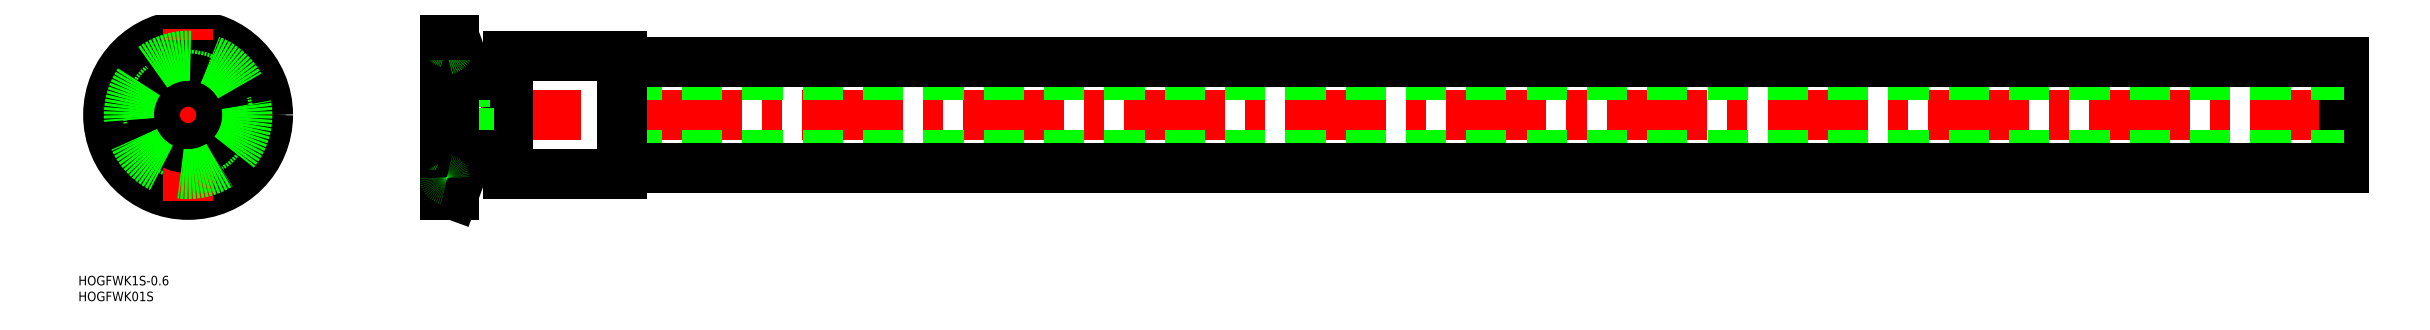
<metadata>
{"format":"dxf","ext":"dxf","renderer":"ezdxf+matplotlib","layout":"modelspace","background":"white","min_lineweight":24,"dpi":150}
</metadata>
<code>
0
SECTION
2
ENTITIES
0
TEXT
8
0
10
-34.68
20
-53.83
30
0
40
3
1
HOGFWK1S-0.6
0
TEXT
8
0
10
-34.68
20
-58.83
30
0
40
3
1
HOGFWK01S
0
LINE
8
CENTER
10
683
20
-5.68e-14
30
0
11
79
21
2e-16
31
0
0
LINE
8
0
10
681
20
16.7
30
0
11
681
21
-16.7
31
0
0
LINE
8
0
10
137
20
-12.7
30
0
11
681
21
-12.7
31
0
0
LINE
8
0
10
137
20
-16.7
30
0
11
681
21
-16.7
31
0
0
LINE
8
0
10
137
20
12.7
30
0
11
681
21
12.7
31
0
0
LINE
8
0
10
137
20
16.7
30
0
11
681
21
16.7
31
0
0
LINE
8
0
10
101
20
-18.7
30
0
11
101
21
18.7
31
0
0
LINE
8
0
10
95.41
20
10.5
30
0
11
88.67
21
10.5
31
0
0
LINE
8
0
10
95.41
20
-10.5
30
0
11
88.67
21
-10.5
31
0
0
LINE
8
0
10
81
20
11.5
30
0
11
83
21
11.5
31
0
0
LINE
8
0
10
83
20
11.5
30
0
11
88.67
21
10.5
31
0
0
LINE
8
0
10
88.67
20
-10.5
30
0
11
88.67
21
10.5
31
0
0
LINE
8
0
10
81
20
-11.5
30
0
11
83
21
-11.5
31
0
0
LINE
8
0
10
83
20
-11.5
30
0
11
83
21
11.5
31
0
0
LINE
8
0
10
83
20
-11.5
30
0
11
88.67
21
-10.5
31
0
0
LINE
8
0
10
137
20
-18.7
30
0
11
137
21
18.7
31
0
0
LINE
8
0
10
101
20
18.7
30
0
11
137
21
18.7
31
0
0
LINE
8
0
10
101
20
-18.7
30
0
11
137
21
-18.7
31
0
0
LINE
8
CENTER
10
79
20
-21.75
30
0
11
84.6
21
-21.75
31
0
0
LINE
8
CENTER
10
79
20
21.75
30
0
11
84.6
21
21.75
31
0
0
LINE
8
0
10
82.6
20
21.75
30
0
11
82.6
21
-21.75
31
0
0
LINE
8
0
10
83.85
20
25.25
30
0
11
83.85
21
-25.25
31
0
0
LINE
8
0
10
81
20
25.25
30
0
11
81
21
-25.25
31
0
0
LINE
8
0
10
101
20
-12.7
30
0
11
89.82
21
-12.7
31
0
0
ARC
8
0
10
81.8
20
-23.71
30
0
40
0.8
50
101.5
51
180
0
ARC
8
0
10
81.4
20
-21.75
30
0
40
1.2
50
281.5
51
78.46
0
LINE
8
0
10
83.85
20
-25.25
30
0
11
87.94
21
-14.02
31
0
0
LINE
8
0
10
83.85
20
-25.25
30
0
11
81
21
-25.25
31
0
0
ARC
8
0
10
89.82
20
-14.7
30
0
40
2
50
90
51
160
0
ARC
8
0
10
81.8
20
-19.79
30
0
40
0.8
50
180
51
258.5
0
LINE
8
0
10
83.85
20
25.25
30
0
11
87.94
21
14.02
31
0
0
LINE
8
0
10
101
20
12.7
30
0
11
89.82
21
12.7
31
0
0
ARC
8
0
10
89.82
20
14.7
30
0
40
2
50
200
51
270
0
ARC
8
0
10
81.8
20
19.79
30
0
40
0.8
50
101.5
51
180
0
ARC
8
0
10
81.8
20
23.71
30
0
40
0.8
50
180
51
258.5
0
ARC
8
0
10
81.4
20
21.75
30
0
40
1.2
50
281.5
51
78.46
0
LINE
8
0
10
83.85
20
25.25
30
0
11
81
21
25.25
31
0
0
CIRCLE
8
0
10
0
20
0
30
0
40
22.95
0
CIRCLE
8
CENTER
10
0
20
0
30
0
40
21.75
0
CIRCLE
8
0
10
0
20
0
30
0
40
25.25
0
LINE
8
CENTER
10
-27.25
20
0
30
0
11
27.25
21
0
31
0
0
CIRCLE
8
0
10
0
20
0
30
0
40
20.55
0
CIRCLE
8
0
10
0
20
0
30
0
40
12.7
0
CIRCLE
8
0
10
0
20
0
30
0
40
11.5
0
LINE
8
CENTER
10
0
20
-27.25
30
0
11
0
21
27.25
31
0
0
CIRCLE
8
0
10
0
20
0
30
0
40
10.5
0
CIRCLE
8
0
10
0
20
0
30
0
40
18.7
0
ENDSEC
0
EOF

</code>
